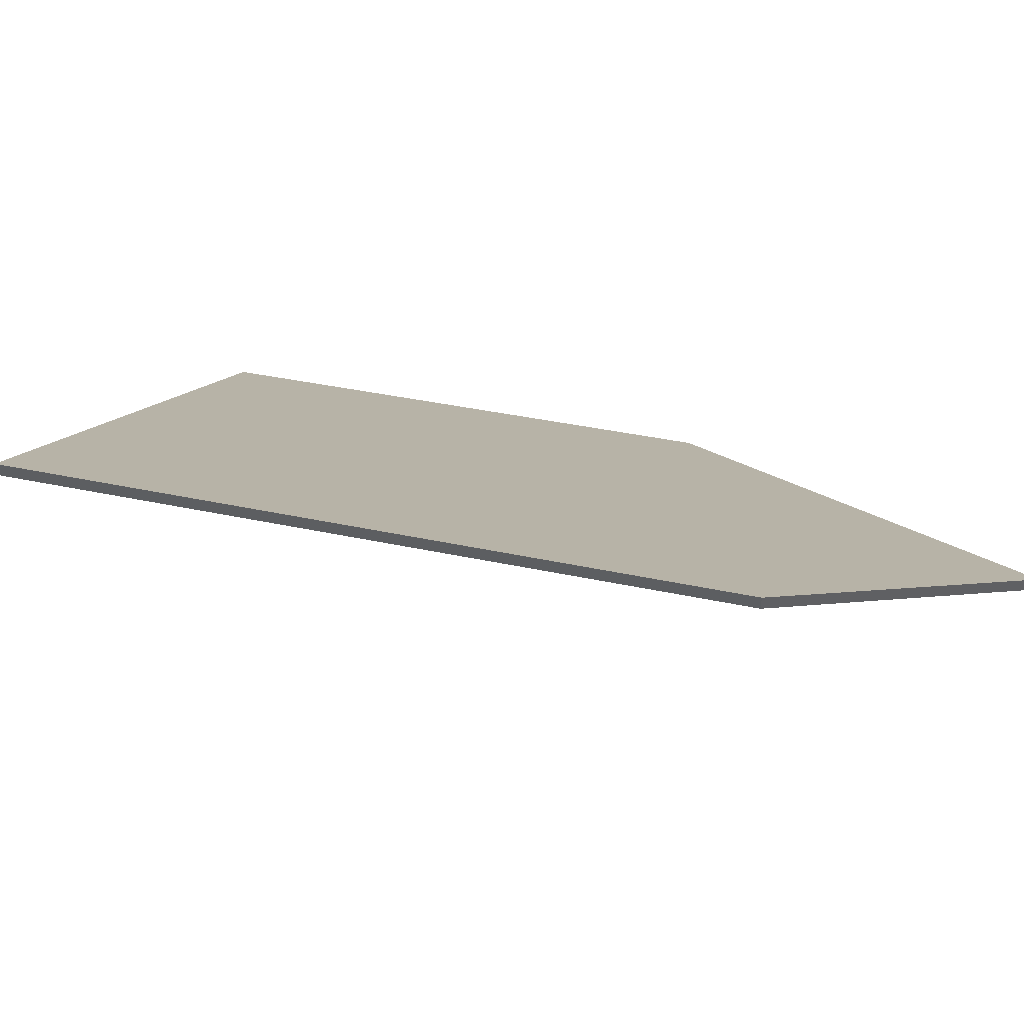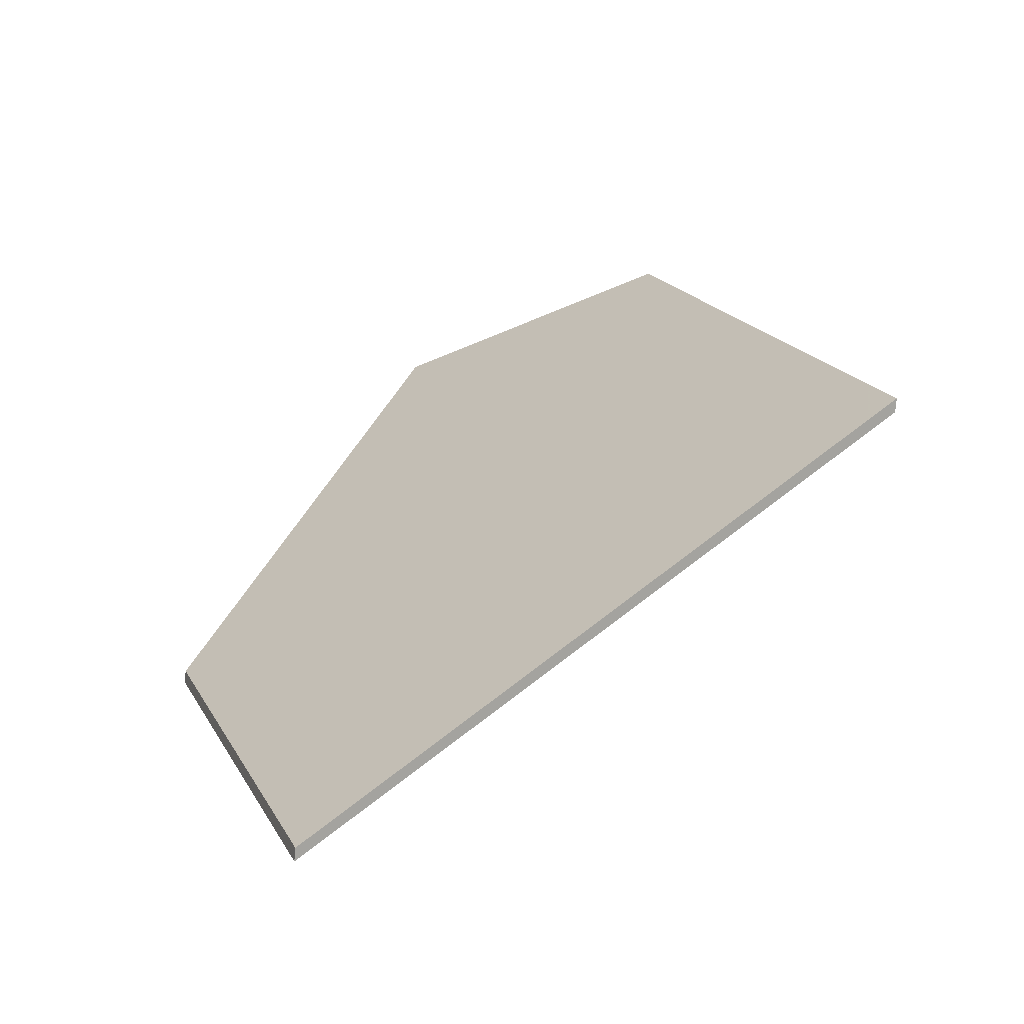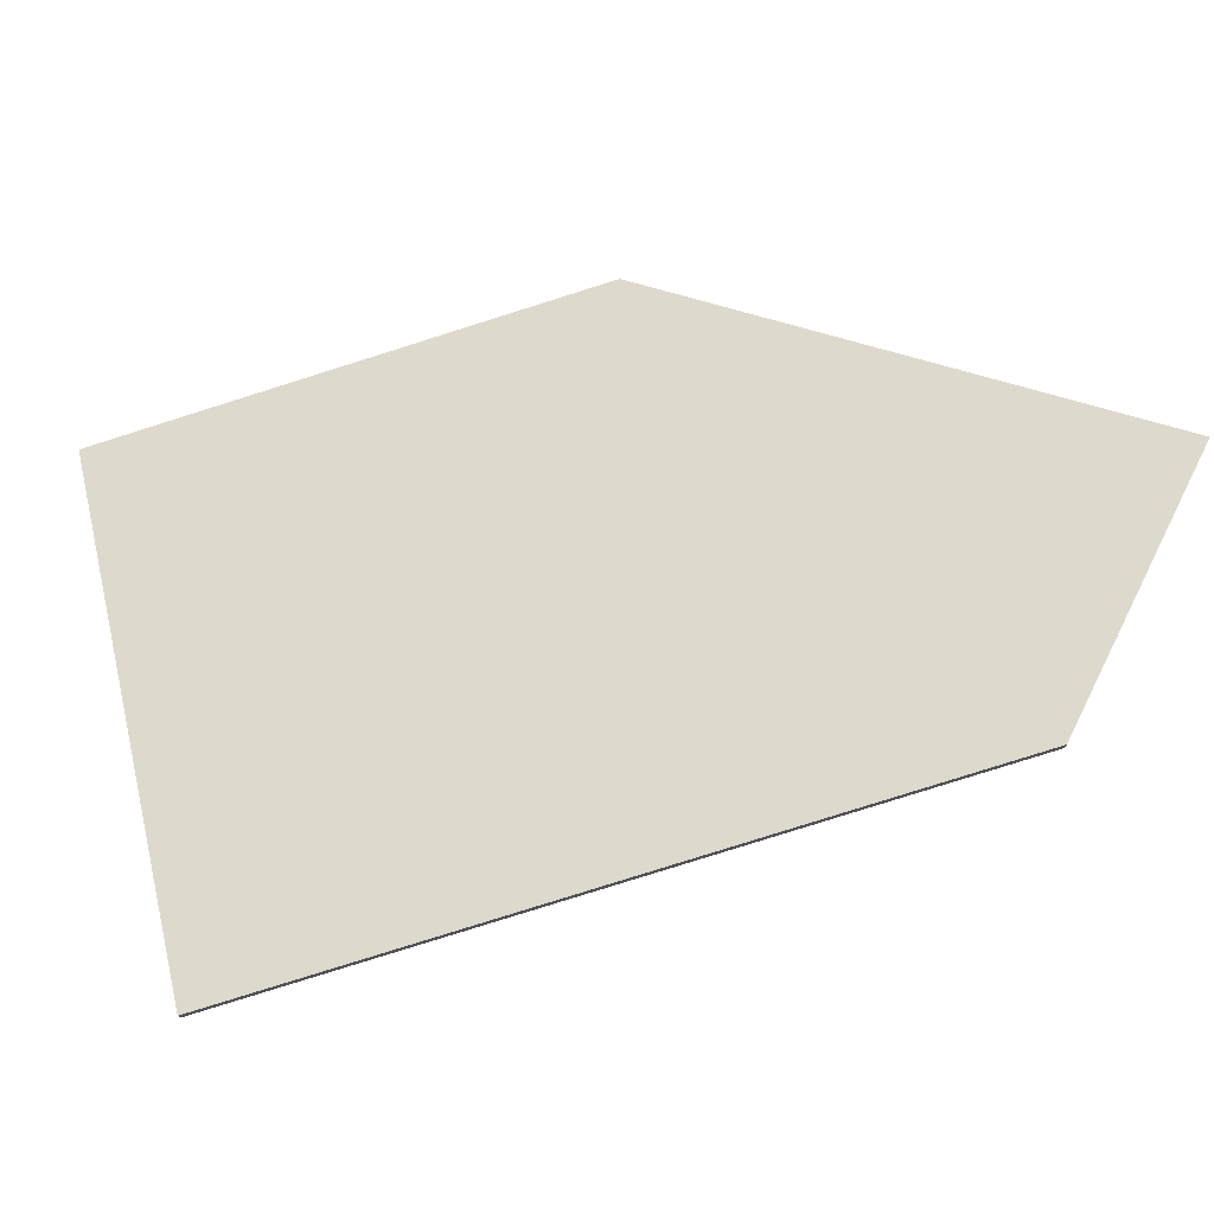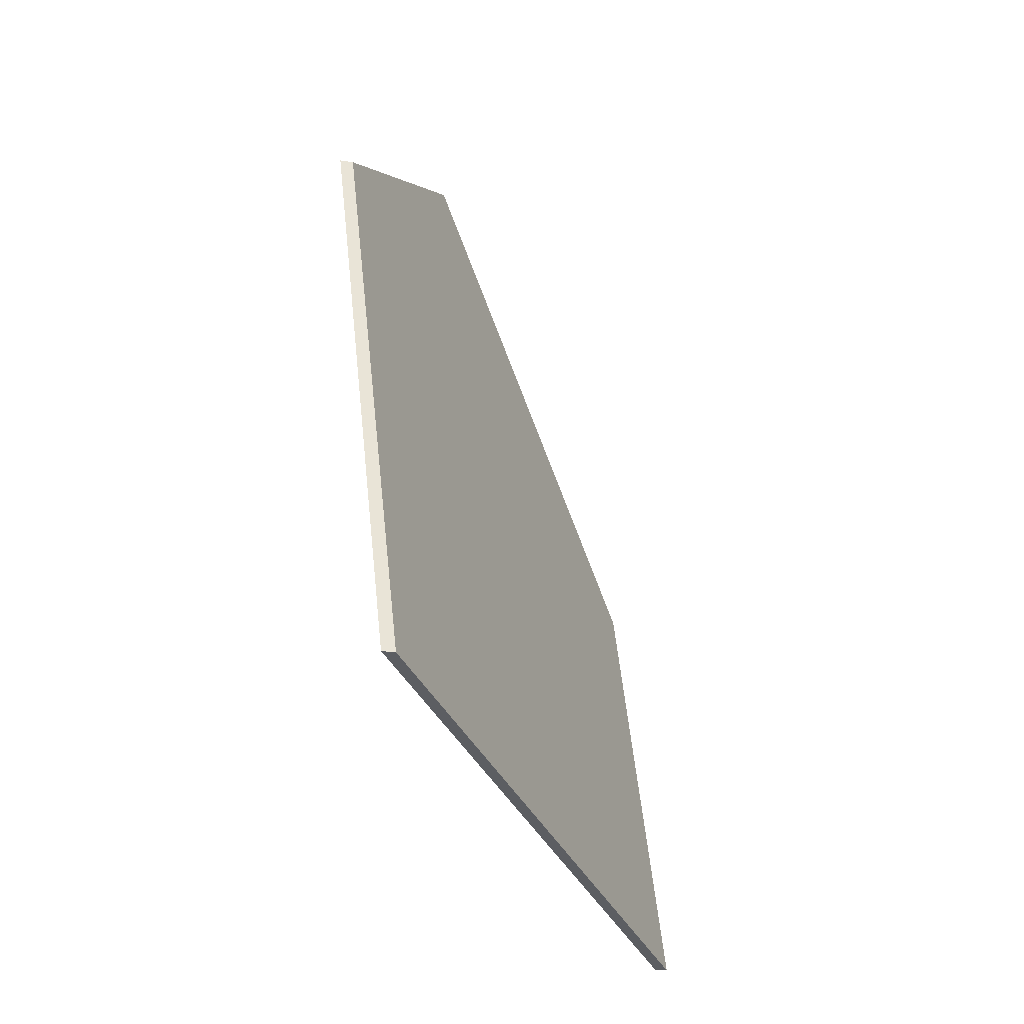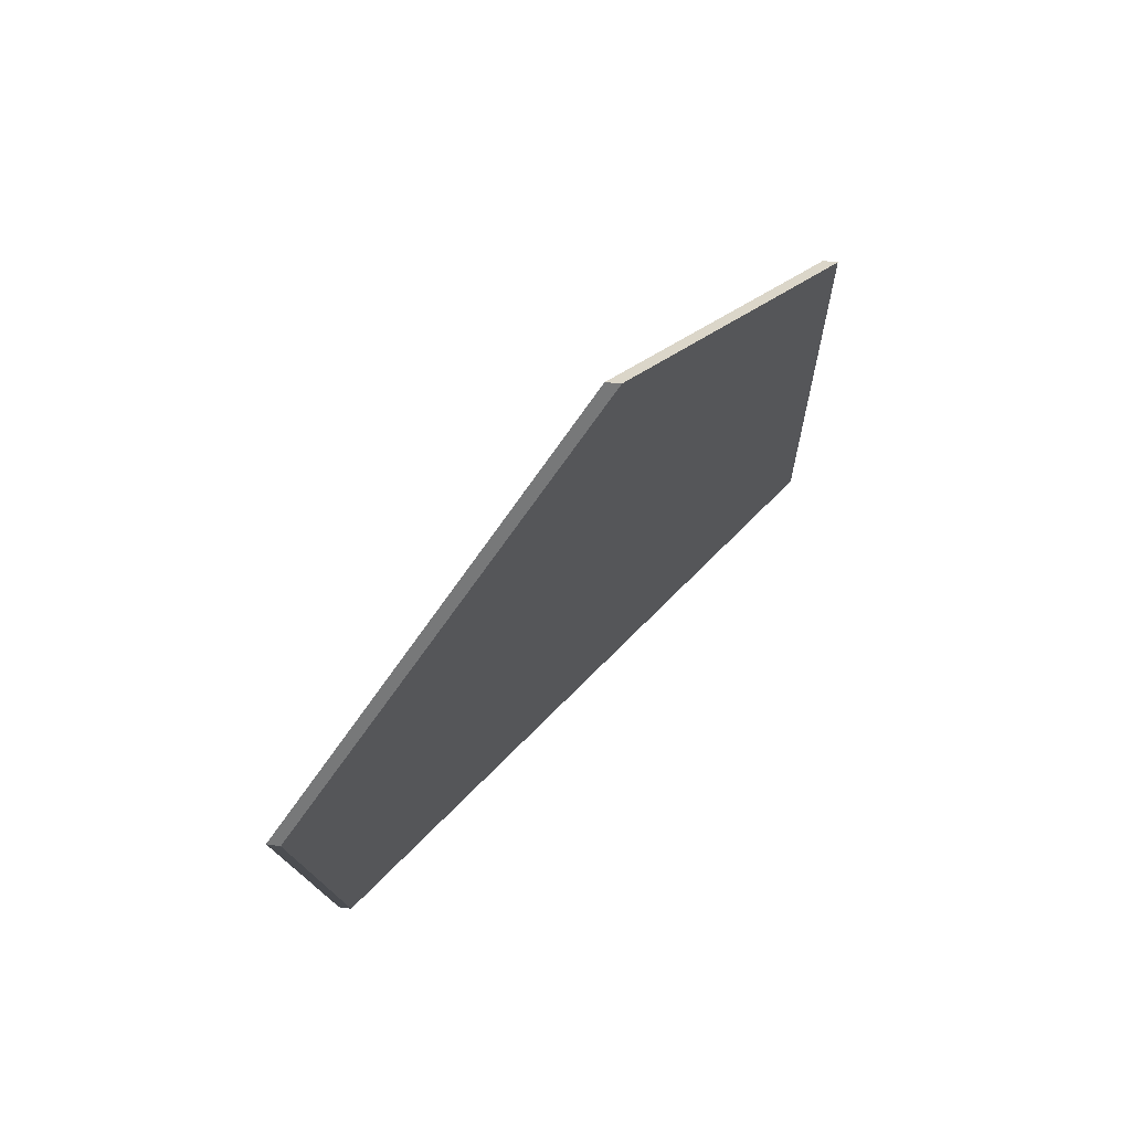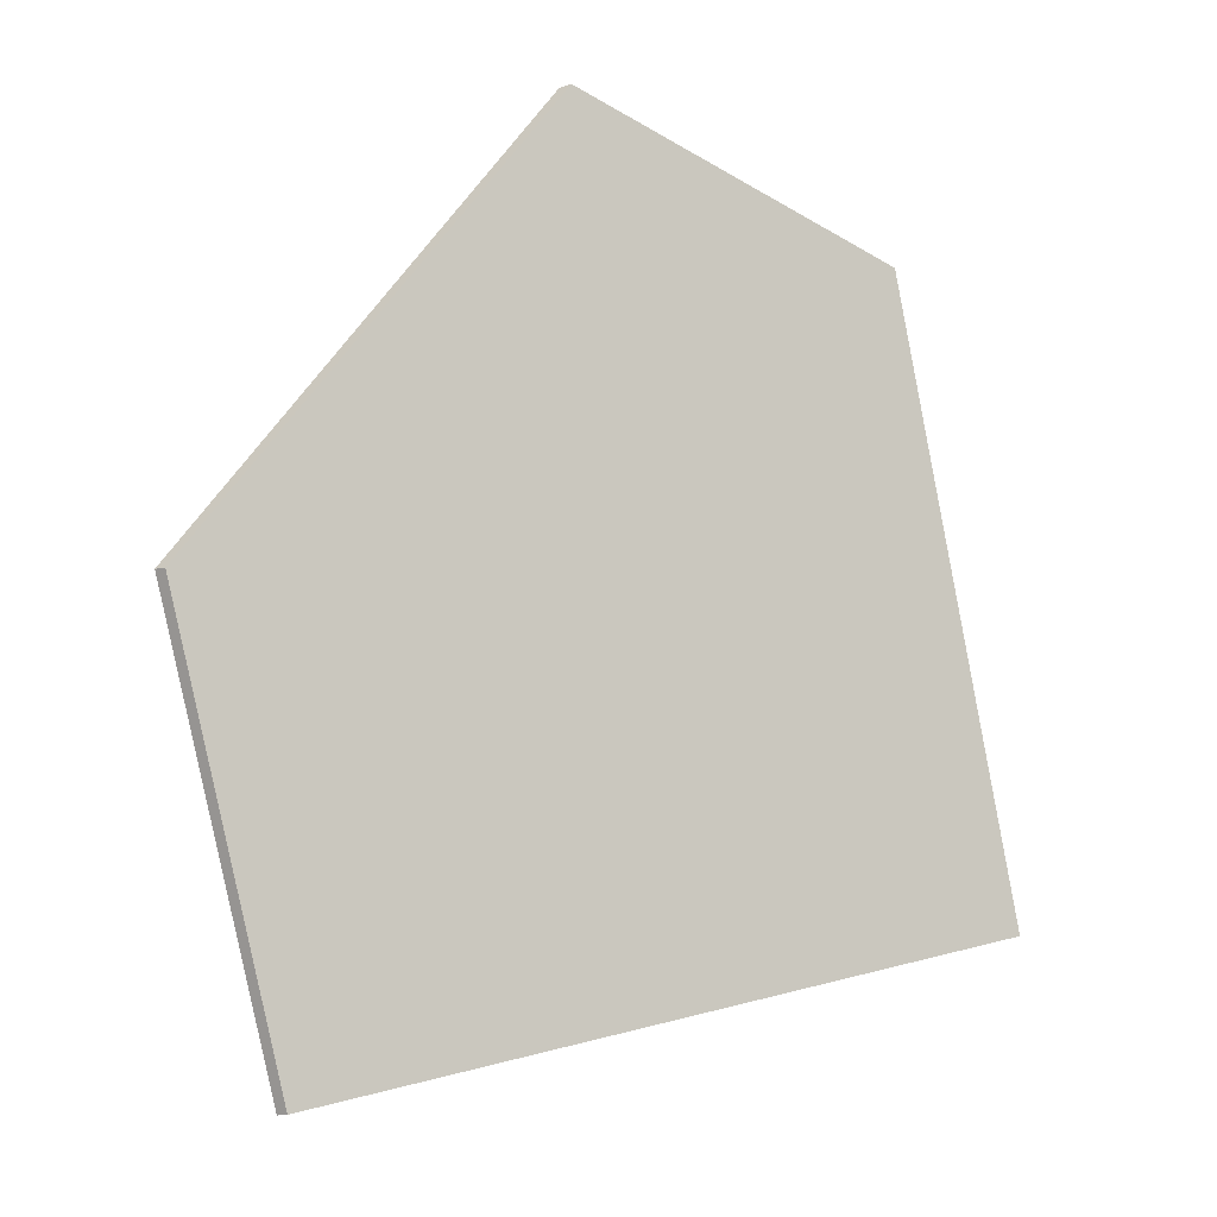
<metadata>
{"format":"obj","ext":"obj","renderer":"f3d","projection":"perspective","resolution":1024,"background":"white","views":[{"elev":48.2,"azim":-57.6,"up":"+Y"},{"elev":-75.6,"azim":174.8,"up":"+Z"},{"elev":76.5,"azim":-88.5,"up":"+Y"},{"elev":-21.3,"azim":-105.6,"up":"+Z"},{"elev":55.5,"azim":97.8,"up":"+Z"},{"elev":-15.0,"azim":129.4,"up":"+Z"}]}
</metadata>
<code>
v 2.316 0.1015 3.099
v 2.408 0.02562 3.068
v 2.438 0.02562 3.149
v 2.4 0.07459 3.229
v 2.352 0.1038 3.205
v 2.352 0.1061 3.205
v 2.352 0.1038 3.205
v 2.4 0.07459 3.229
v 2.4 0.07704 3.229
v 2.4 0.07704 3.229
v 2.4 0.07459 3.229
v 2.438 0.02562 3.149
v 2.438 0.02799 3.149
v 2.438 0.02799 3.149
v 2.438 0.02562 3.149
v 2.408 0.02562 3.068
v 2.408 0.02799 3.068
v 2.408 0.02799 3.068
v 2.408 0.02562 3.068
v 2.316 0.1015 3.099
v 2.316 0.1038 3.099
v 2.316 0.1038 3.099
v 2.316 0.1015 3.099
v 2.352 0.1038 3.205
v 2.352 0.1061 3.205
v 2.352 0.1061 3.205
v 2.4 0.07704 3.229
v 2.438 0.02799 3.149
v 2.408 0.02799 3.068
v 2.316 0.1038 3.099
f 1 2 3
f 1 3 4
f 1 4 5
f 6 7 8
f 6 8 9
f 10 11 12
f 10 12 13
f 14 15 16
f 14 16 17
f 18 19 20
f 18 20 21
f 22 23 24
f 22 24 25
f 26 27 28
f 26 28 29
f 26 29 30

</code>
